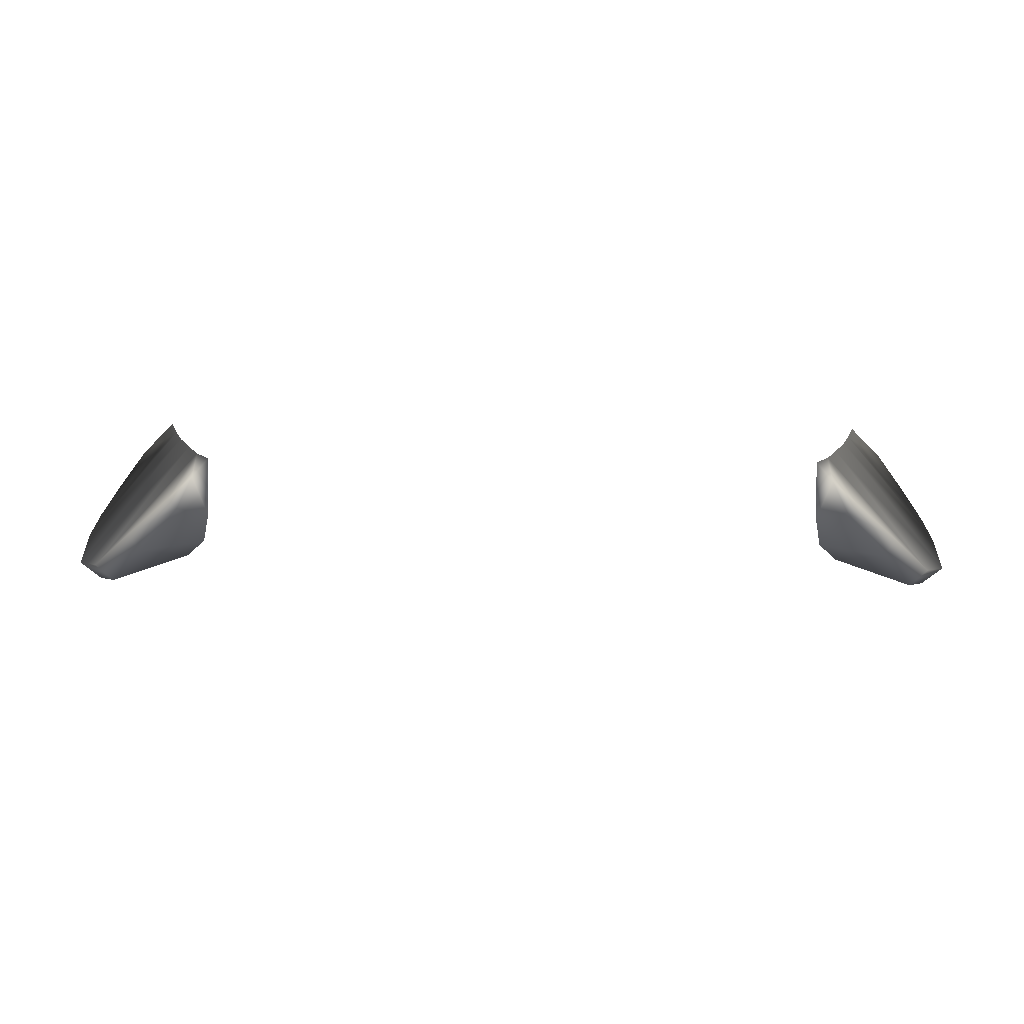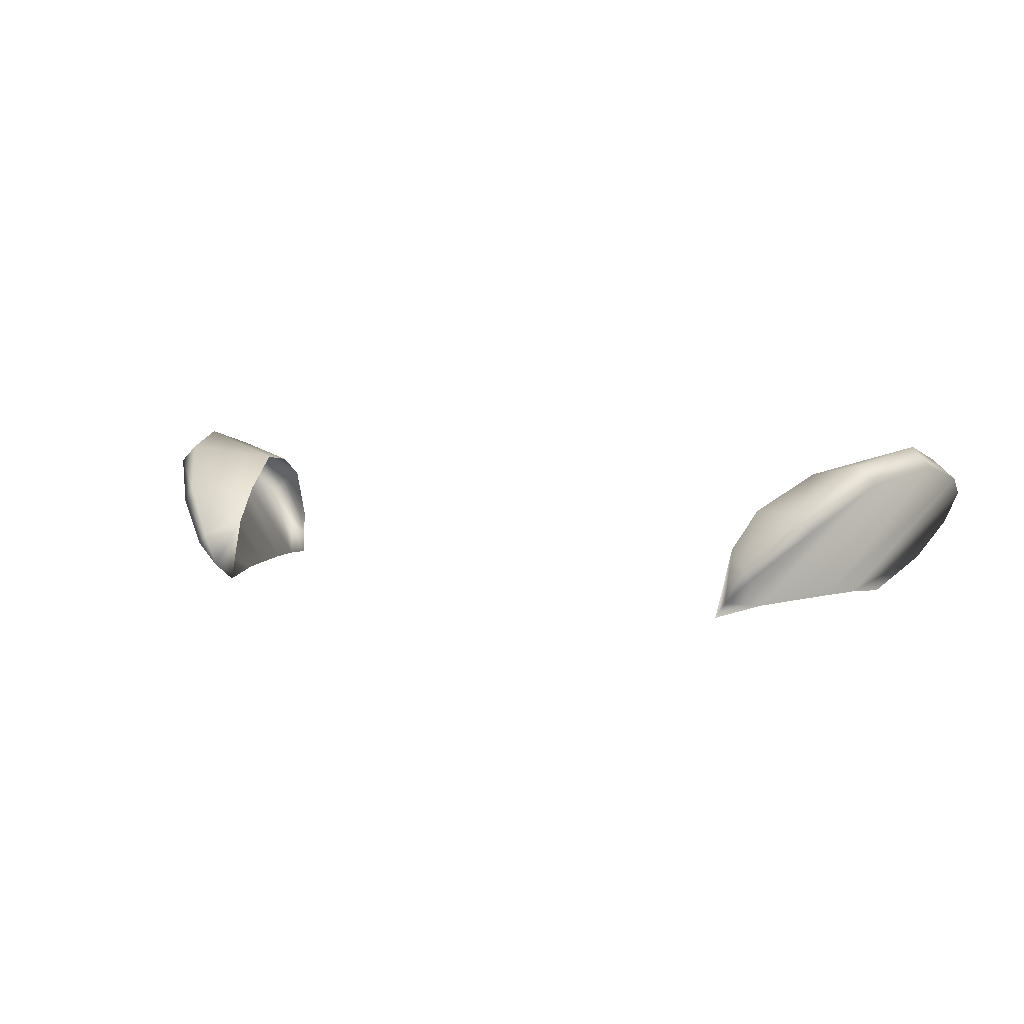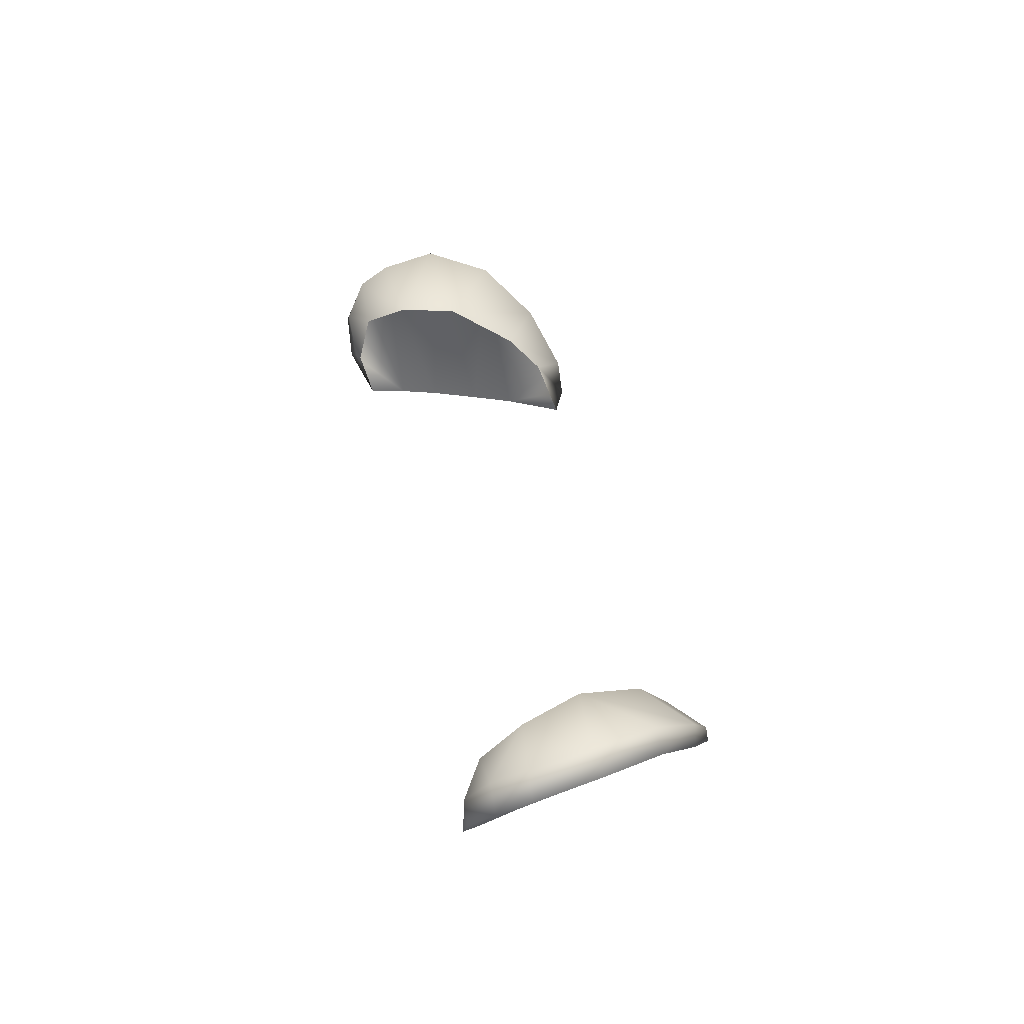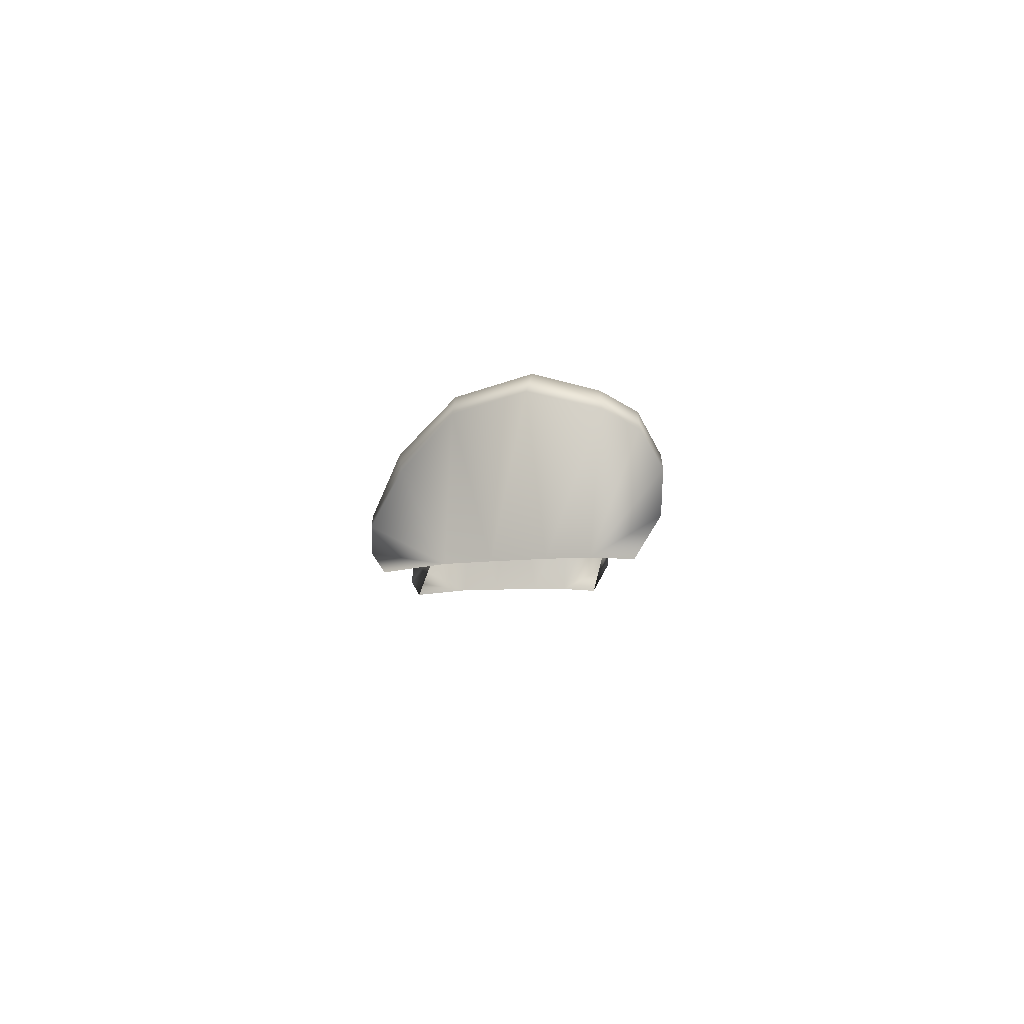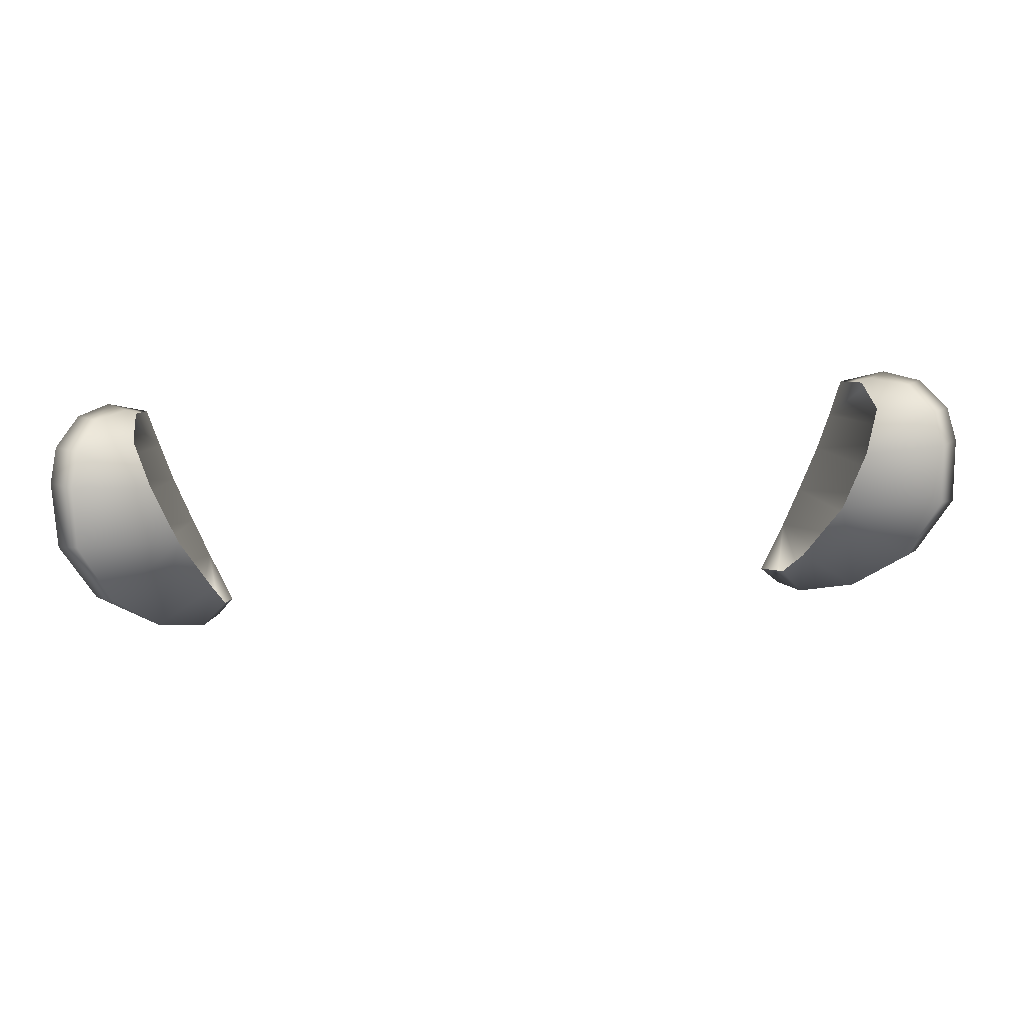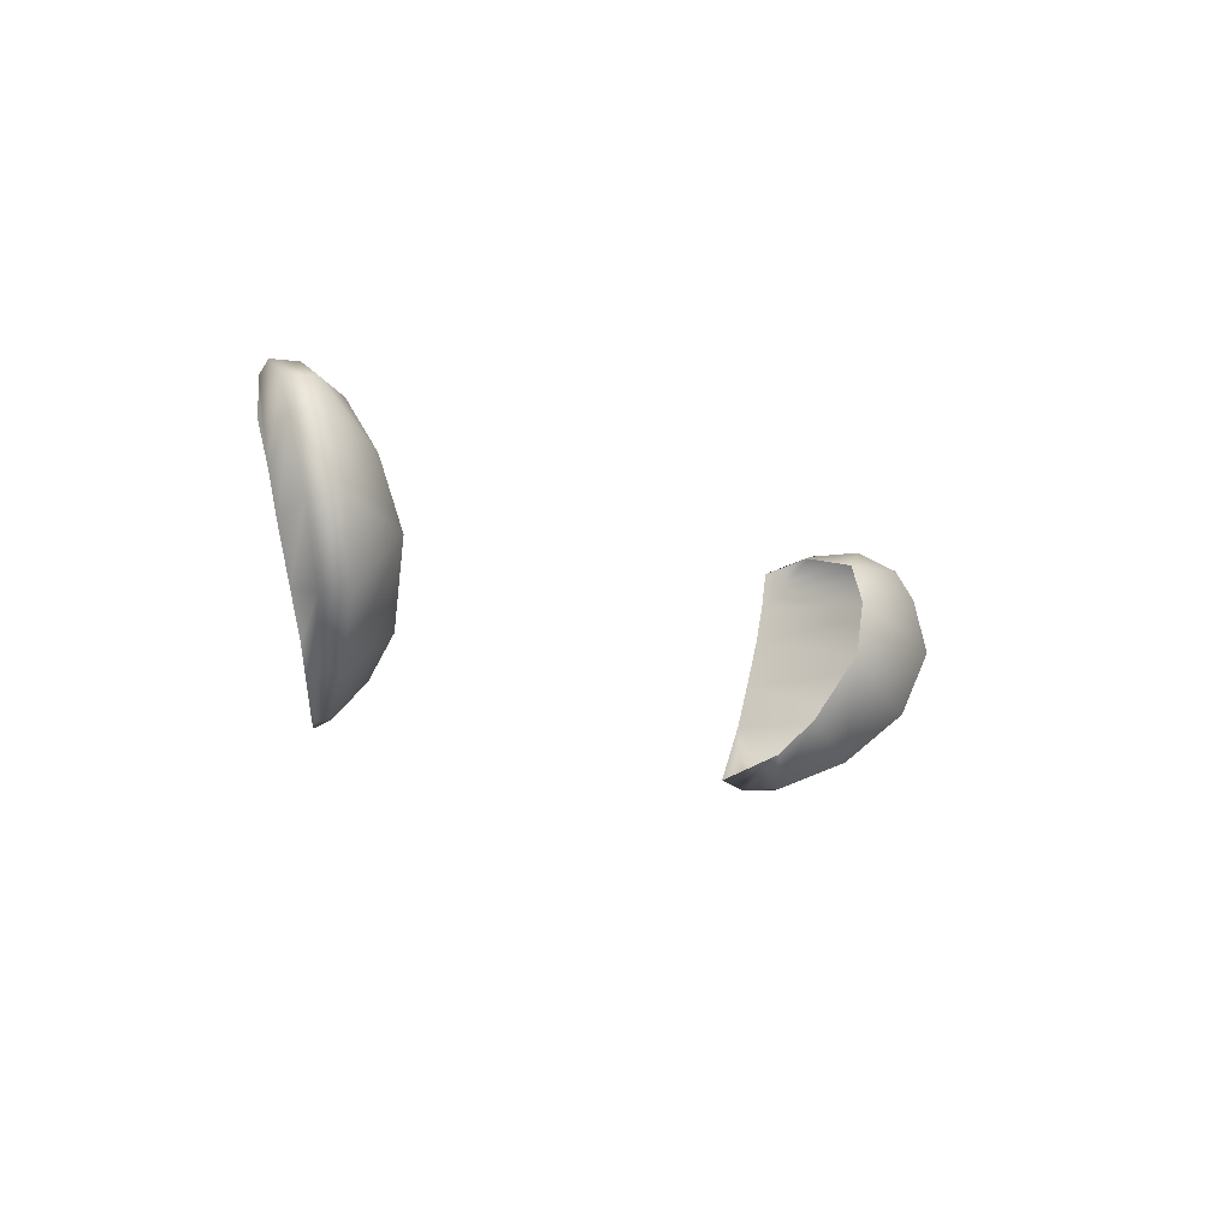
<metadata>
{"format":"obj","ext":"obj","renderer":"f3d","projection":"perspective","resolution":1024,"background":"white","views":[{"elev":-76.6,"azim":-0.4,"up":"+Z"},{"elev":4.5,"azim":-147.9,"up":"+Y"},{"elev":37.4,"azim":78.8,"up":"+Y"},{"elev":-4.7,"azim":-90.0,"up":"+Y"},{"elev":21.2,"azim":171.9,"up":"+Z"},{"elev":-10.0,"azim":125.0,"up":"+Z"}]}
</metadata>
<code>
g NPC_Child_Size01_Ear_001_LOD0
v 0.05801 0.005962 0.8877
v 0.06208 0.007234 0.8986
v 0.06087 0.009115 0.8857
v 0.06563 0.01344 0.886
v 0.06407 0.0154 0.8861
v 0.07493 0.02213 0.8917
v 0.07244 0.02521 0.8913
v 0.08359 0.03057 0.9005
v 0.08023 0.03385 0.9009
v 0.06503 0.00752 0.9066
v 0.08567 0.0369 0.9136
v 0.0895 0.03338 0.9125
v 0.06841 0.007792 0.916
v 0.08598 0.03402 0.9246
v 0.09018 0.0305 0.9245
v 0.08472 0.03077 0.9307
v 0.07061 0.007868 0.9234
v 0.08894 0.02744 0.9307
v 0.08135 0.02413 0.9347
v 0.08491 0.02134 0.9347
v 0.07967 0.01429 0.9348
v 0.0728 0.007495 0.9308
v 0.0762 0.016 0.9339
v 0.0762 0.016 0.9339
v 0.0728 0.007495 0.9308
v 0.07427 0.0165 0.9332
v 0.07442 0.02637 0.9307
v 0.08135 0.02413 0.9347
v 0.08472 0.03077 0.9307
v 0.07154 0.0303 0.9225
v 0.08598 0.03402 0.9246
v 0.08567 0.0369 0.9136
v 0.06698 0.03134 0.9114
v 0.08023 0.03385 0.9009
v 0.07244 0.02521 0.8913
v 0.06126 0.02498 0.8986
v 0.06407 0.0154 0.8861
v 0.05917 0.01817 0.8921
v 0.06087 0.009115 0.8857
v 0.05801 0.005962 0.8877
v -0.05801 0.005962 0.8877
v -0.06087 0.009115 0.8857
v -0.06208 0.007234 0.8986
v -0.06563 0.01344 0.886
v -0.06407 0.0154 0.8861
v -0.07493 0.02213 0.8917
v -0.07244 0.02521 0.8913
v -0.08359 0.03057 0.9005
v -0.08023 0.03385 0.9009
v -0.06503 0.00752 0.9066
v -0.08567 0.0369 0.9136
v -0.0895 0.03338 0.9125
v -0.06841 0.007792 0.916
v -0.08598 0.03402 0.9246
v -0.09018 0.0305 0.9245
v -0.08472 0.03077 0.9307
v -0.07061 0.007868 0.9234
v -0.08894 0.02744 0.9307
v -0.08135 0.02413 0.9347
v -0.08491 0.02134 0.9347
v -0.07967 0.01429 0.9348
v -0.0728 0.007496 0.9308
v -0.0762 0.016 0.9339
v -0.0762 0.016 0.9339
v -0.07427 0.0165 0.9332
v -0.0728 0.007496 0.9308
v -0.07442 0.02637 0.9307
v -0.08135 0.02413 0.9347
v -0.08472 0.03077 0.9307
v -0.07154 0.0303 0.9225
v -0.08598 0.03402 0.9246
v -0.08567 0.0369 0.9136
v -0.06698 0.03134 0.9114
v -0.08023 0.03385 0.9009
v -0.07244 0.02521 0.8913
v -0.06126 0.02498 0.8986
v -0.06407 0.0154 0.8861
v -0.05917 0.01817 0.8921
v -0.06087 0.009115 0.8857
v -0.05801 0.005962 0.8877
g NPC_Child_Size01_Ear_001_LOD0_0
f 3 2 1
f 4 2 3
f 3 5 4
f 6 4 5
f 2 4 6
f 7 6 5
f 2 6 8
f 8 6 7
f 9 8 7
f 10 2 8
f 9 11 8
f 8 12 10
f 11 12 8
f 12 13 10
f 11 14 12
f 12 15 13
f 14 15 12
f 15 14 16
f 15 17 13
f 18 15 16
f 17 15 18
f 18 16 19
f 20 17 18
f 20 18 19
f 21 17 20
f 21 20 19
f 22 17 21
f 23 21 19
f 23 22 21
f 26 25 24
f 27 26 24
f 24 28 27
f 28 29 27
f 27 29 30
f 29 31 30
f 31 32 30
f 30 32 33
f 32 34 33
f 34 35 33
f 35 36 33
f 36 35 37
f 38 36 37
f 39 38 37
f 40 38 39
f 43 42 41
f 43 44 42
f 45 42 44
f 44 46 45
f 44 43 46
f 46 47 45
f 46 43 48
f 46 48 47
f 48 49 47
f 43 50 48
f 51 49 48
f 52 48 50
f 52 51 48
f 53 52 50
f 54 51 52
f 55 52 53
f 55 54 52
f 56 54 55
f 57 55 53
f 58 56 55
f 58 55 57
f 59 56 58
f 60 58 57
f 60 59 58
f 57 61 60
f 60 61 59
f 57 62 61
f 61 63 59
f 62 63 61
f 66 65 64
f 65 67 64
f 68 64 67
f 69 68 67
f 69 67 70
f 71 69 70
f 72 71 70
f 72 70 73
f 74 72 73
f 75 74 73
f 76 75 73
f 75 76 77
f 76 78 77
f 78 79 77
f 78 80 79

</code>
